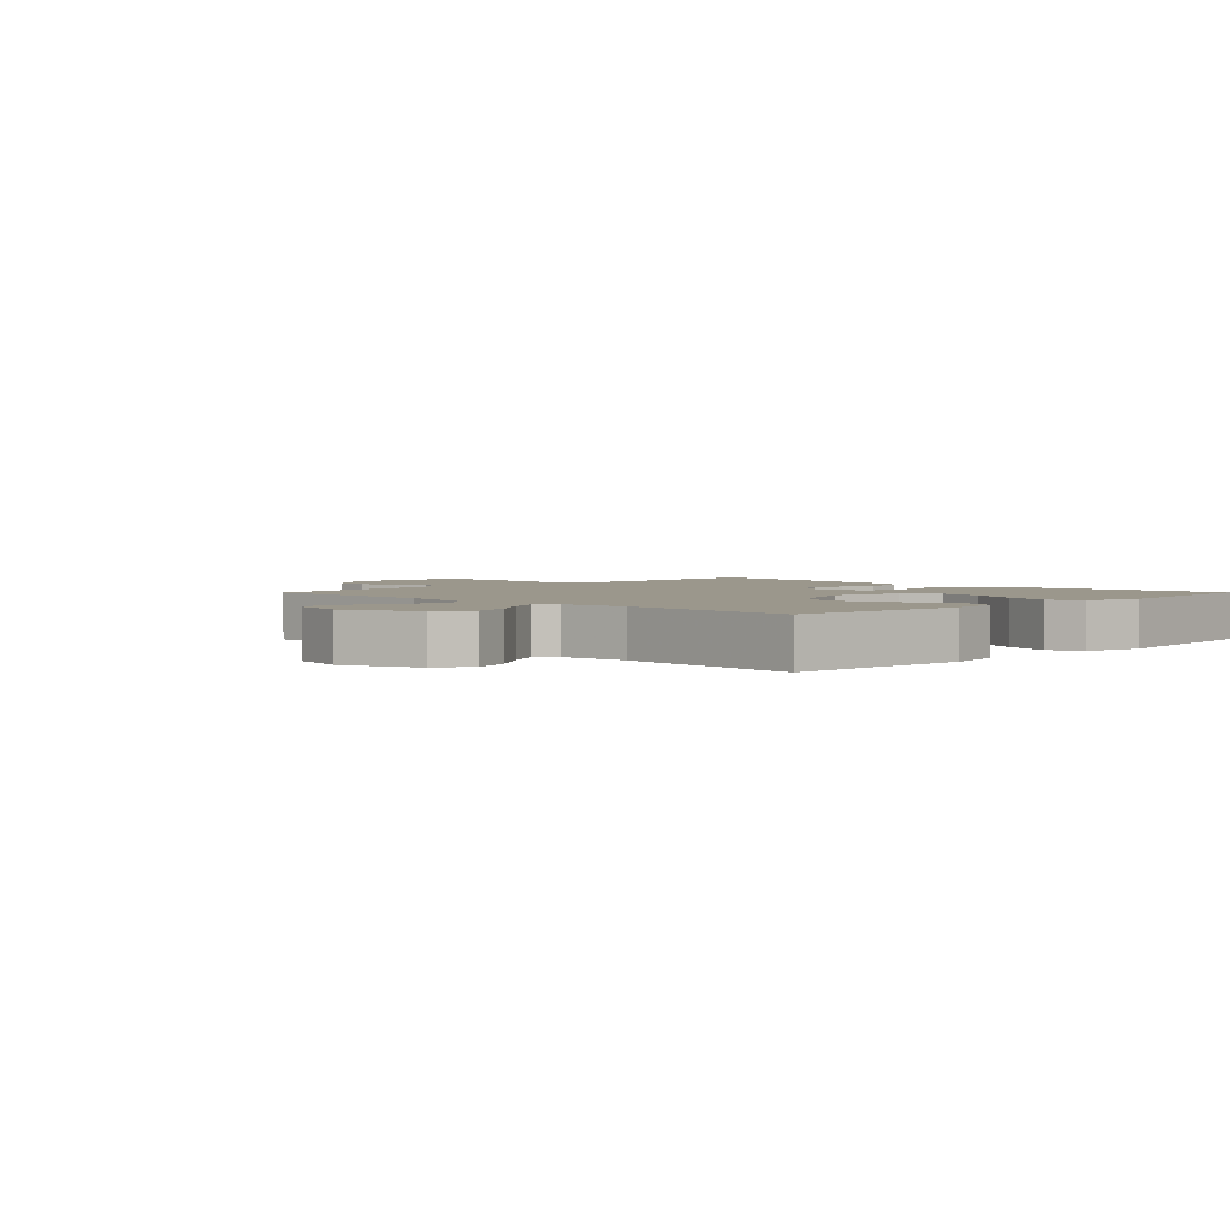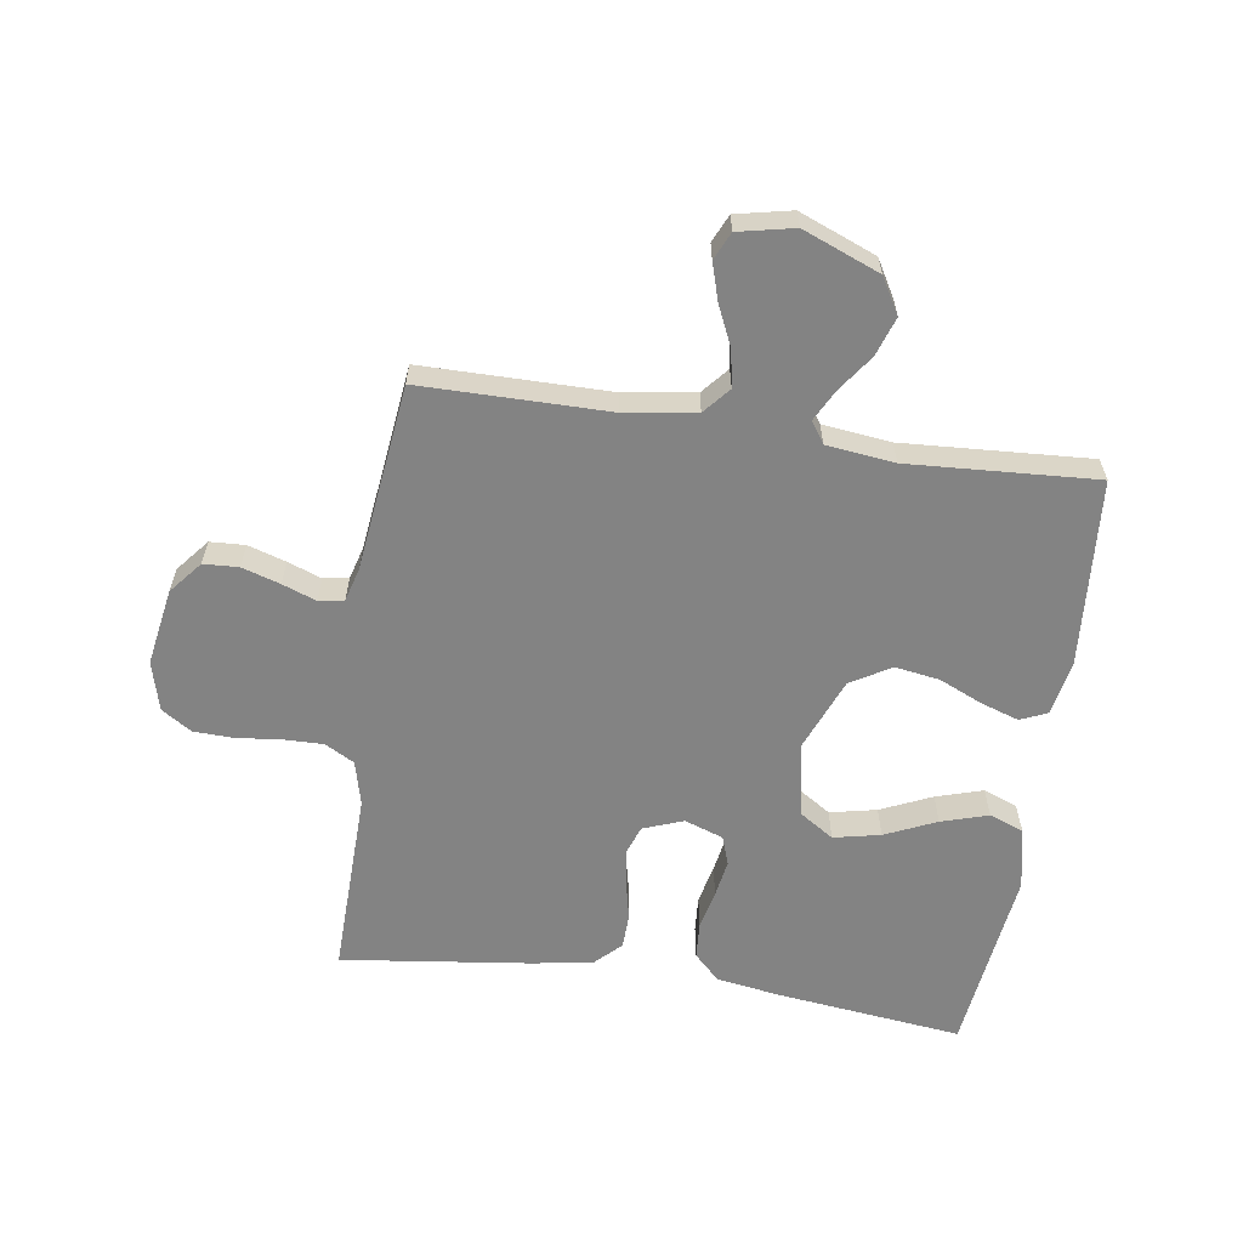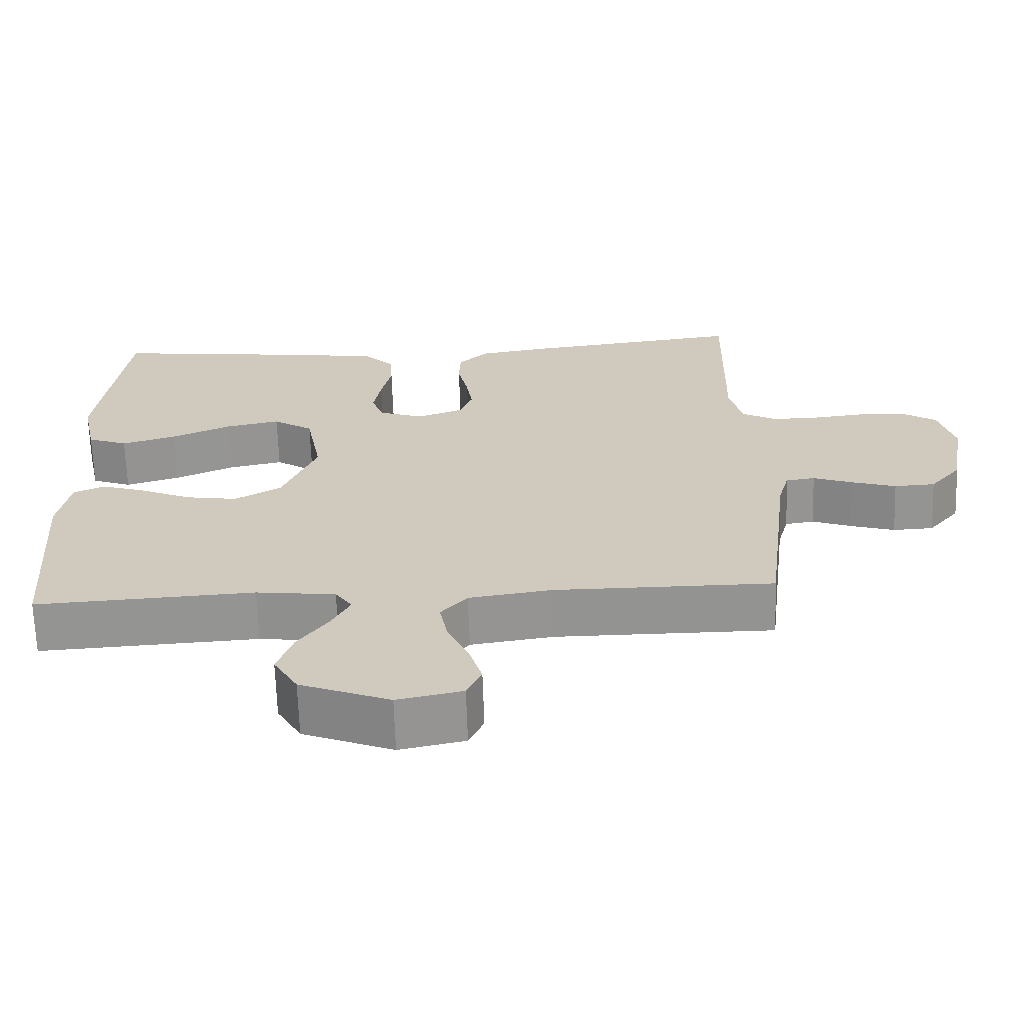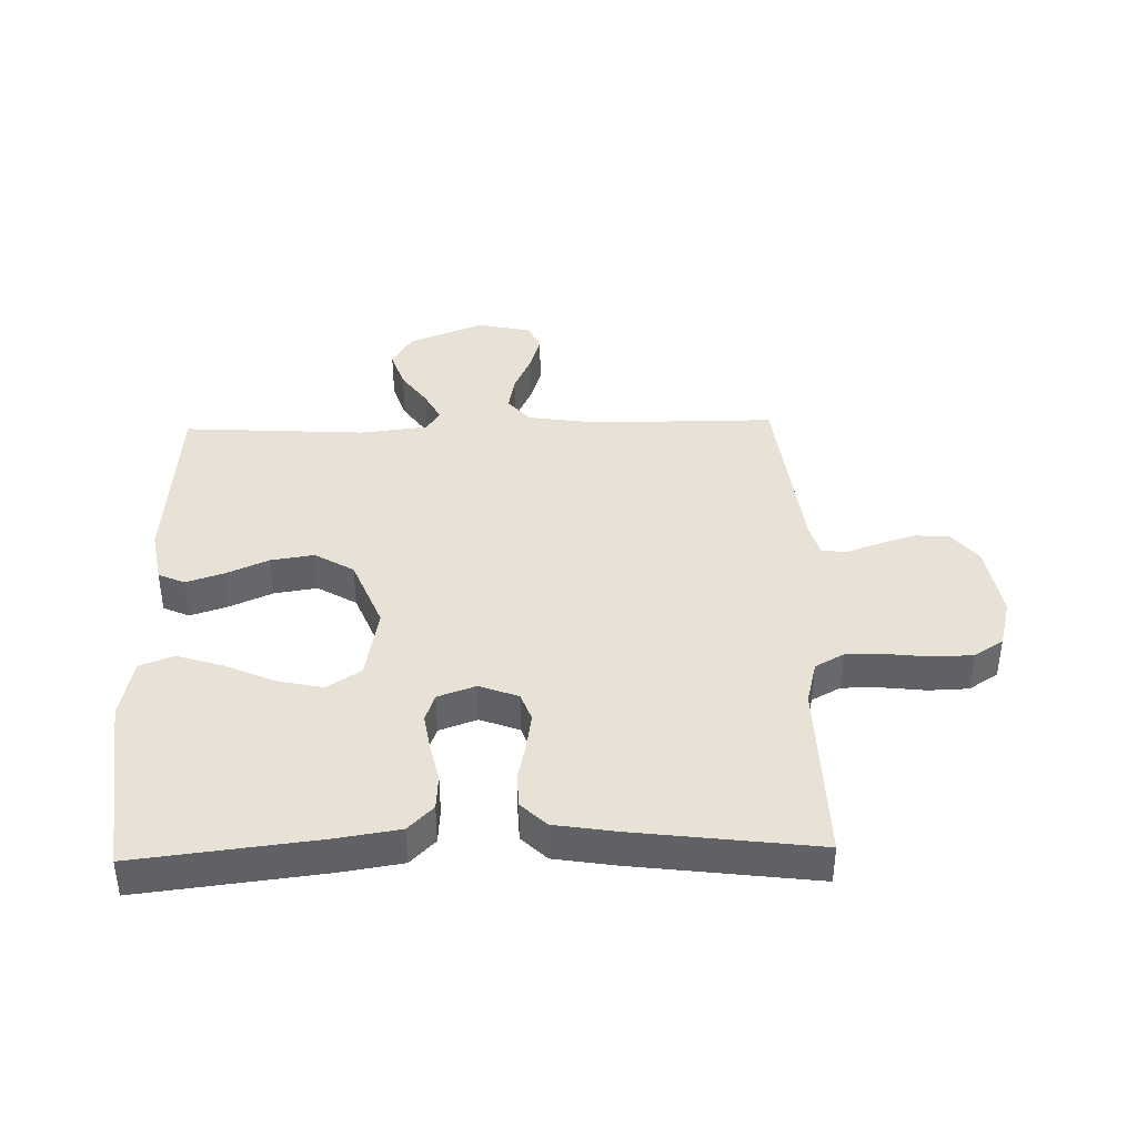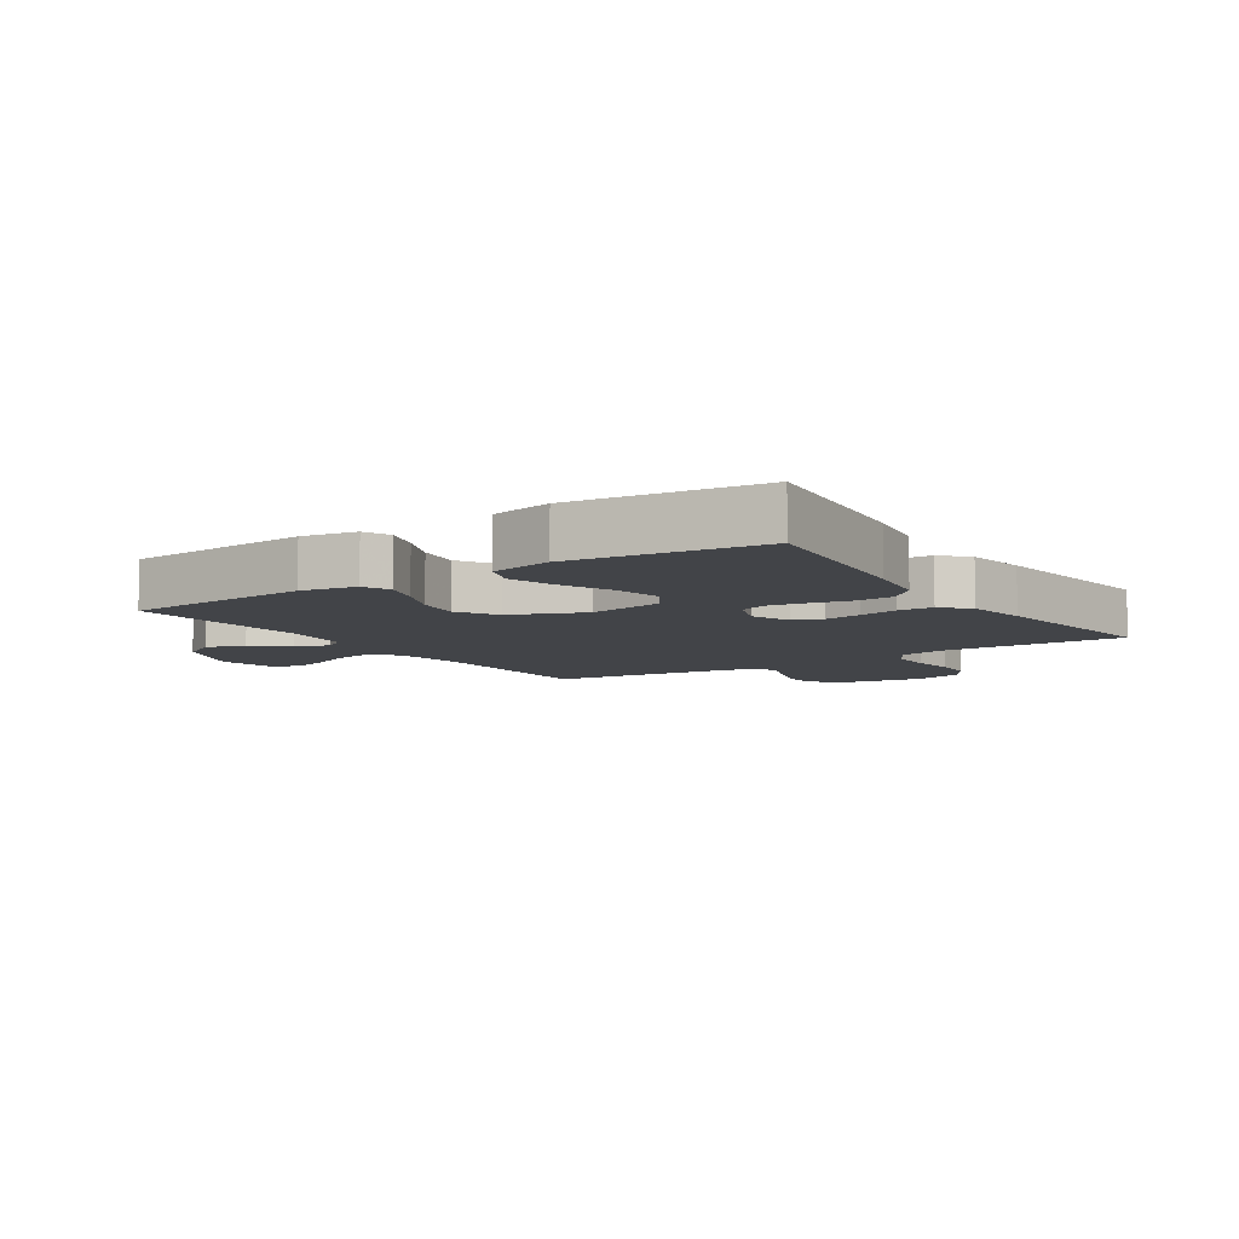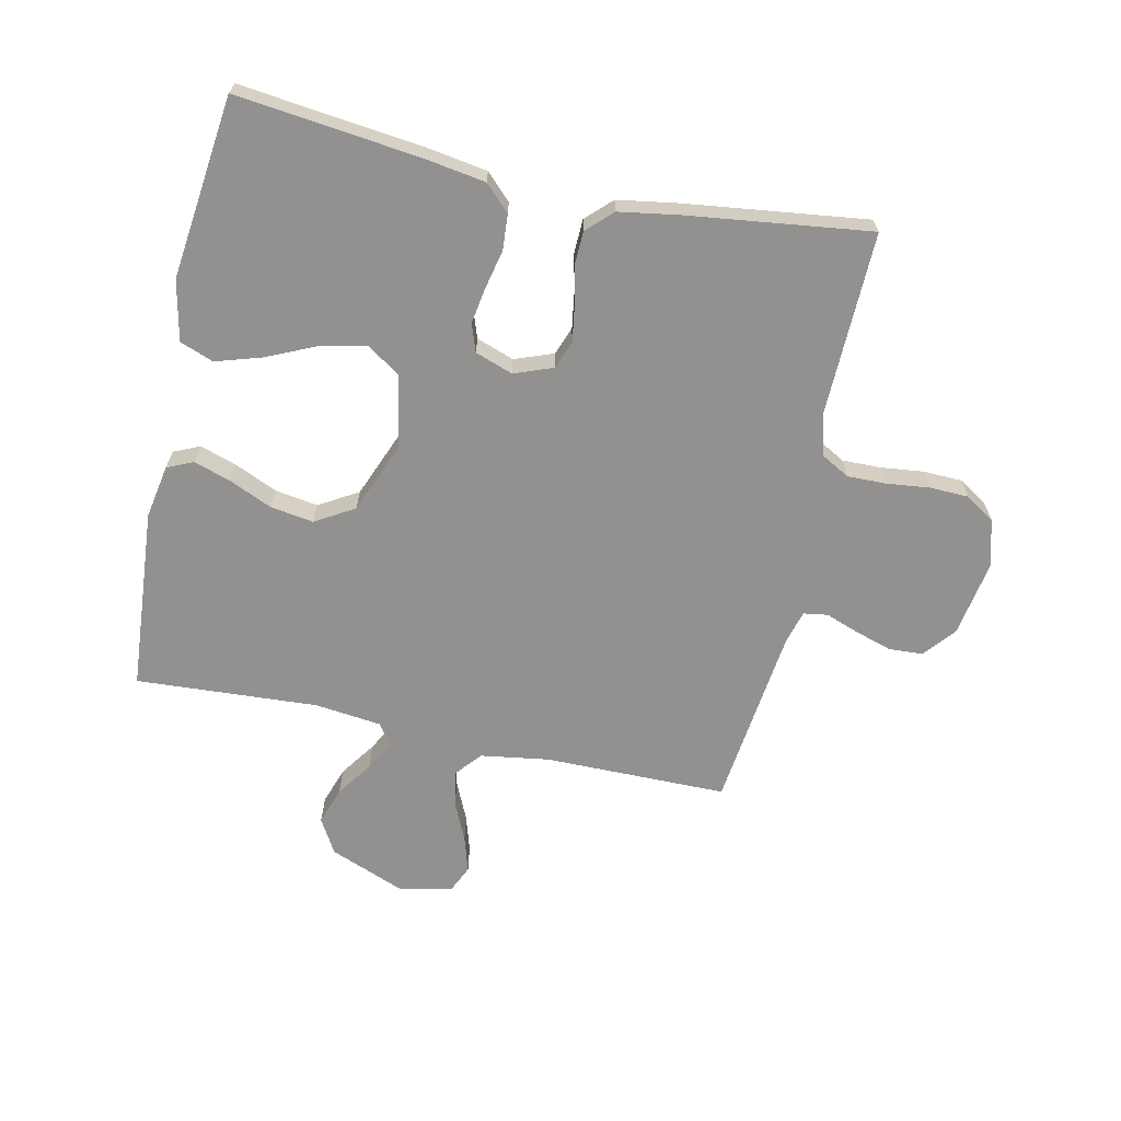
<metadata>
{"format":"obj","ext":"obj","renderer":"f3d","projection":"perspective","resolution":1024,"background":"white","views":[{"elev":2.7,"azim":-135.3,"up":"+Y"},{"elev":-61.0,"azim":171.5,"up":"+Y"},{"elev":-66.6,"azim":1.8,"up":"+Z"},{"elev":40.1,"azim":-1.5,"up":"+Y"},{"elev":-7.7,"azim":-56.5,"up":"+Y"},{"elev":-66.1,"azim":-12.2,"up":"+Y"}]}
</metadata>
<code>
v 0.5 0.07 0.5
v 0.493 0.07 0.2
v 0.511 0.07 0.129
v 0.558 0.07 0.103
v 0.622 0.07 0.104
v 0.692 0.07 0.112
v 0.757 0.07 0.11
v 0.805 0.07 0.079
v 0.826 0.07 0
v 0.805 0.07 -0.124
v 0.762 0.07 -0.176
v 0.706 0.07 -0.179
v 0.645 0.07 -0.16
v 0.591 0.07 -0.14
v 0.551 0.07 -0.146
v 0.536 0.07 -0.2
v 0.5 0.07 -0.5
v 0.2 0.07 -0.501
v 0.087 0.07 -0.518
v 0.051 0.07 -0.56
v 0.062 0.07 -0.619
v 0.091 0.07 -0.683
v 0.109 0.07 -0.742
v 0.089 0.07 -0.786
v 0 0.07 -0.805
v -0.123 0.07 -0.756
v -0.156 0.07 -0.699
v -0.135 0.07 -0.637
v -0.094 0.07 -0.579
v -0.068 0.07 -0.529
v -0.091 0.07 -0.495
v -0.2 0.07 -0.482
v -0.5 0.07 -0.5
v -0.523 0.07 -0.2
v -0.507 0.07 -0.112
v -0.464 0.07 -0.093
v -0.403 0.07 -0.113
v -0.333 0.07 -0.144
v -0.262 0.07 -0.155
v -0.198 0.07 -0.117
v -0.151 0.07 0
v -0.173 0.07 0.12
v -0.228 0.07 0.156
v -0.303 0.07 0.14
v -0.385 0.07 0.103
v -0.46 0.07 0.08
v -0.515 0.07 0.101
v -0.536 0.07 0.2
v -0.5 0.07 0.5
v -0.2 0.07 0.465
v -0.099 0.07 0.449
v -0.058 0.07 0.408
v -0.054 0.07 0.35
v -0.068 0.07 0.287
v -0.078 0.07 0.227
v -0.062 0.07 0.181
v 0 0.07 0.159
v 0.064 0.07 0.183
v 0.081 0.07 0.229
v 0.072 0.07 0.288
v 0.058 0.07 0.35
v 0.06 0.07 0.406
v 0.101 0.07 0.446
v 0.2 0.07 0.462
v 0.5 0 0.5
v 0.493 0 0.2
v 0.511 0 0.129
v 0.558 0 0.103
v 0.622 0 0.104
v 0.692 0 0.112
v 0.757 0 0.11
v 0.805 0 0.079
v 0.826 0 0
v 0.805 0 -0.124
v 0.762 0 -0.176
v 0.706 0 -0.179
v 0.645 0 -0.16
v 0.591 0 -0.14
v 0.551 0 -0.146
v 0.536 0 -0.2
v 0.5 0 -0.5
v 0.2 0 -0.501
v 0.087 0 -0.518
v 0.051 0 -0.56
v 0.062 0 -0.619
v 0.091 0 -0.683
v 0.109 0 -0.742
v 0.089 0 -0.786
v 0 0 -0.805
v -0.123 0 -0.756
v -0.156 0 -0.699
v -0.135 0 -0.637
v -0.094 0 -0.579
v -0.068 0 -0.529
v -0.091 0 -0.495
v -0.2 0 -0.482
v -0.5 0 -0.5
v -0.523 0 -0.2
v -0.507 0 -0.112
v -0.464 0 -0.093
v -0.403 0 -0.113
v -0.333 0 -0.144
v -0.262 0 -0.155
v -0.198 0 -0.117
v -0.151 0 0
v -0.173 0 0.12
v -0.228 0 0.156
v -0.303 0 0.14
v -0.385 0 0.103
v -0.46 0 0.08
v -0.515 0 0.101
v -0.536 0 0.2
v -0.5 0 0.5
v -0.2 0 0.465
v -0.099 0 0.449
v -0.058 0 0.408
v -0.054 0 0.35
v -0.068 0 0.287
v -0.078 0 0.227
v -0.062 0 0.181
v 0 0 0.159
v 0.064 0 0.183
v 0.081 0 0.229
v 0.072 0 0.288
v 0.058 0 0.35
v 0.06 0 0.406
v 0.101 0 0.446
v 0.2 0 0.462
f 63 64 1 2
f 60 61 62 63
f 59 60 63 2
f 58 59 2 3
f 57 58 3 4
f 51 52 53 54
f 51 54 55
f 50 51 55
f 49 50 55 56
f 44 45 46 47
f 43 44 47 48
f 35 36 37 38
f 33 34 35 38
f 32 33 38 39
f 31 32 39 40
f 26 27 28 29
f 26 29 30
f 25 26 30
f 24 25 30
f 21 22 23 24
f 20 21 24 30
f 19 20 30 31
f 16 17 18
f 15 16 18 19
f 11 12 13 14
f 9 10 11 14
f 9 14 15
f 8 9 15
f 5 6 7 8
f 4 5 8 15
f 57 4 15 19
f 43 48 49 56
f 42 43 56 57
f 41 42 57 19
f 19 31 40 41
f 66 65 128 127
f 127 126 125 124
f 66 127 124 123
f 67 66 123 122
f 68 67 122 121
f 118 117 116 115
f 119 118 115
f 119 115 114
f 120 119 114 113
f 111 110 109 108
f 112 111 108 107
f 102 101 100 99
f 102 99 98 97
f 103 102 97 96
f 104 103 96 95
f 93 92 91 90
f 94 93 90
f 94 90 89
f 94 89 88
f 88 87 86 85
f 94 88 85 84
f 95 94 84 83
f 82 81 80
f 83 82 80 79
f 78 77 76 75
f 78 75 74 73
f 79 78 73
f 79 73 72
f 72 71 70 69
f 79 72 69 68
f 83 79 68 121
f 120 113 112 107
f 121 120 107 106
f 83 121 106 105
f 105 104 95 83
f 1 65 66 2
f 2 66 67 3
f 3 67 68 4
f 4 68 69 5
f 5 69 70 6
f 6 70 71 7
f 7 71 72 8
f 8 72 73 9
f 9 73 74 10
f 10 74 75 11
f 11 75 76 12
f 12 76 77 13
f 13 77 78 14
f 14 78 79 15
f 15 79 80 16
f 16 80 81 17
f 17 81 82 18
f 18 82 83 19
f 19 83 84 20
f 20 84 85 21
f 21 85 86 22
f 22 86 87 23
f 23 87 88 24
f 24 88 89 25
f 25 89 90 26
f 26 90 91 27
f 27 91 92 28
f 28 92 93 29
f 29 93 94 30
f 30 94 95 31
f 31 95 96 32
f 32 96 97 33
f 33 97 98 34
f 34 98 99 35
f 35 99 100 36
f 36 100 101 37
f 37 101 102 38
f 38 102 103 39
f 39 103 104 40
f 40 104 105 41
f 41 105 106 42
f 42 106 107 43
f 43 107 108 44
f 44 108 109 45
f 45 109 110 46
f 46 110 111 47
f 47 111 112 48
f 48 112 113 49
f 49 113 114 50
f 50 114 115 51
f 51 115 116 52
f 52 116 117 53
f 53 117 118 54
f 54 118 119 55
f 55 119 120 56
f 56 120 121 57
f 57 121 122 58
f 58 122 123 59
f 59 123 124 60
f 60 124 125 61
f 61 125 126 62
f 62 126 127 63
f 63 127 128 64
f 64 128 65 1

</code>
